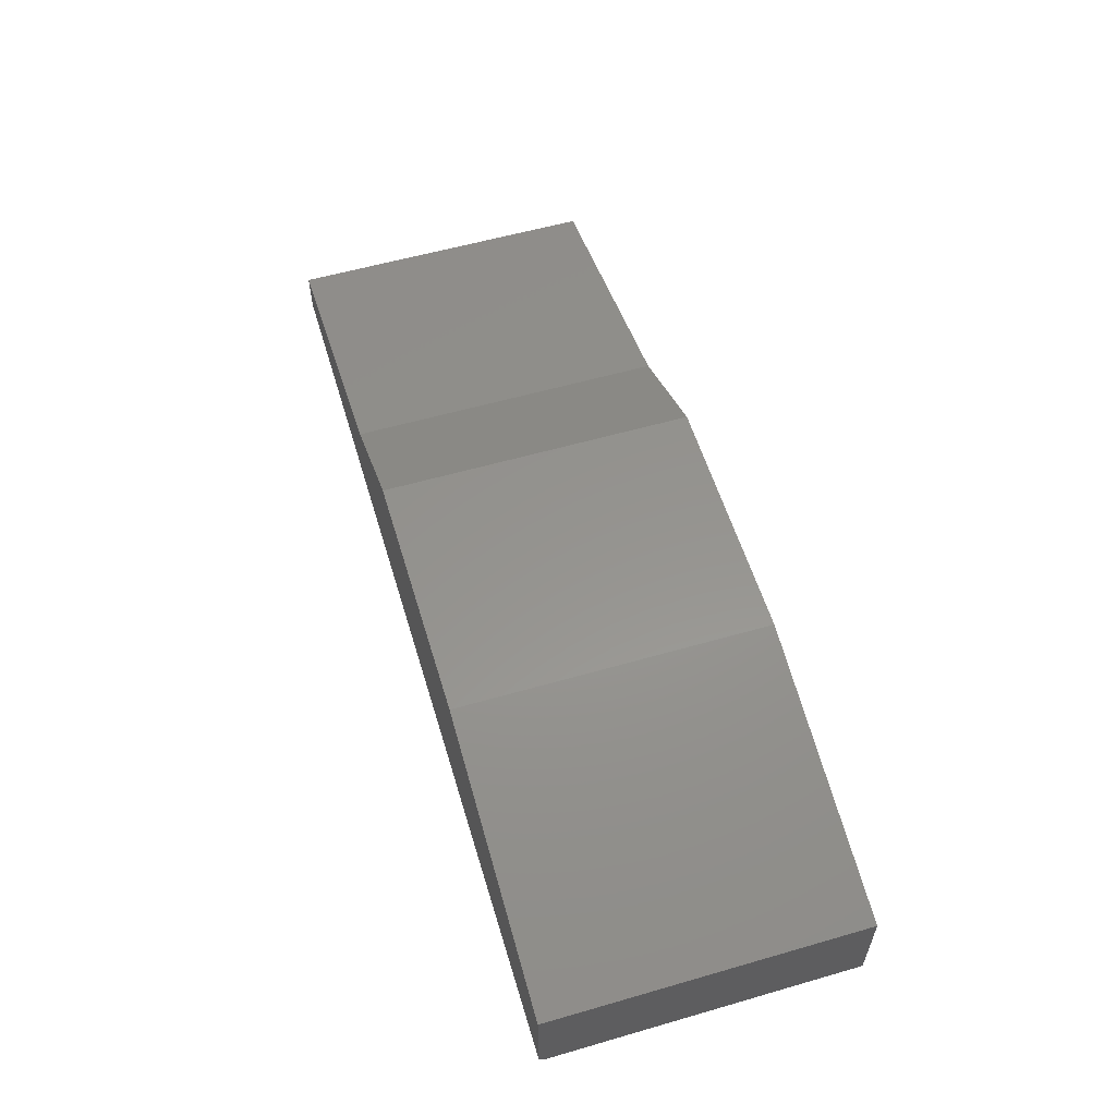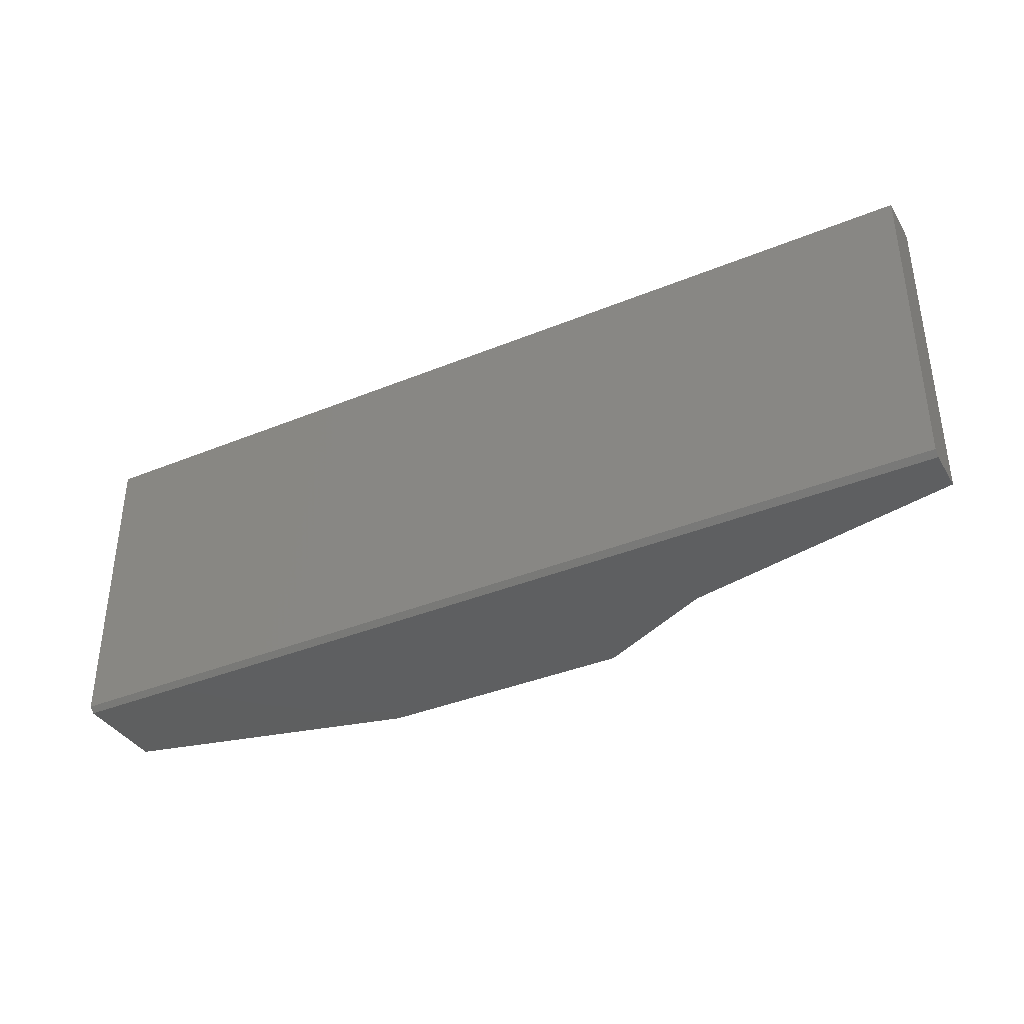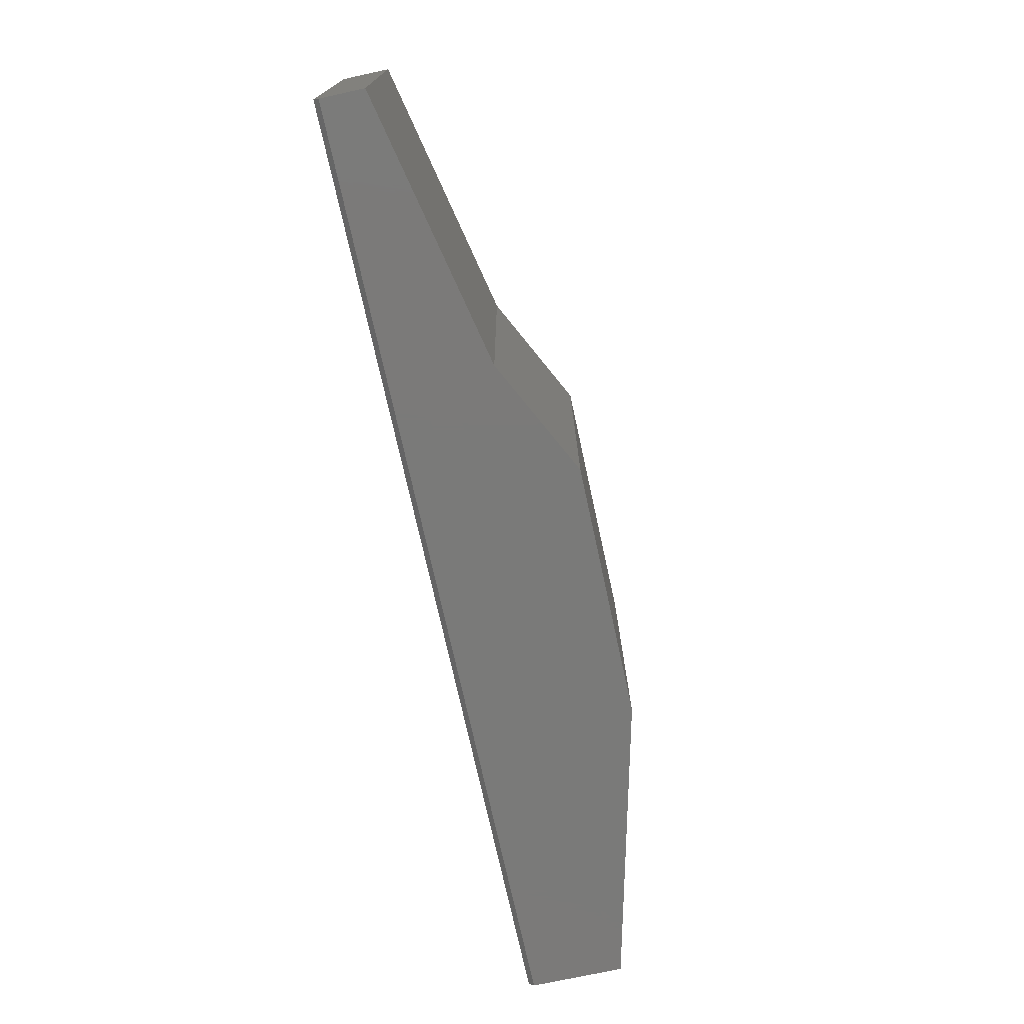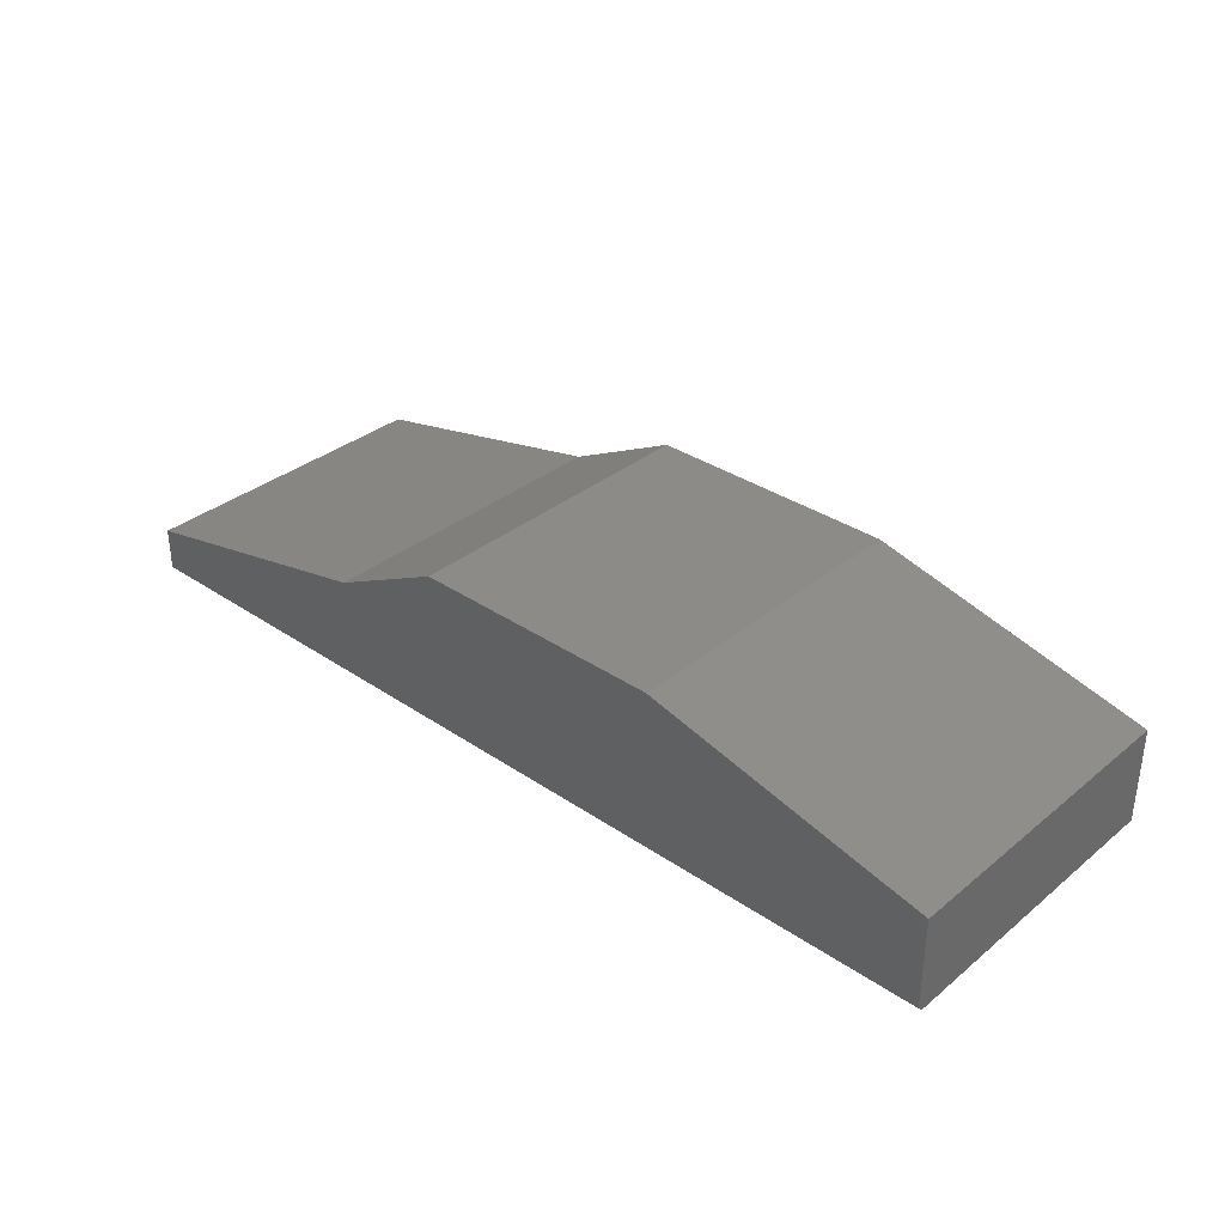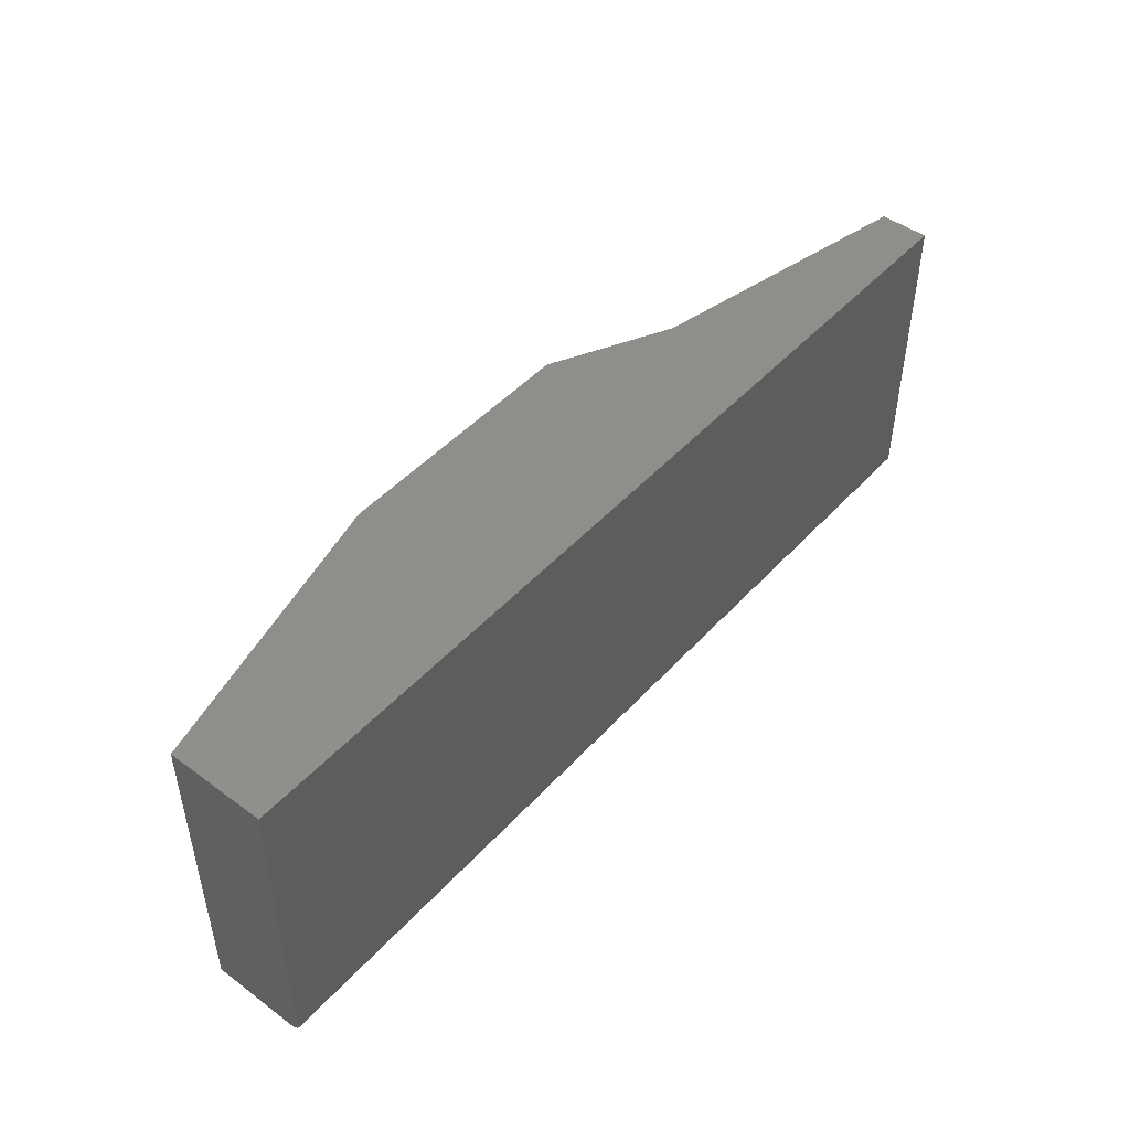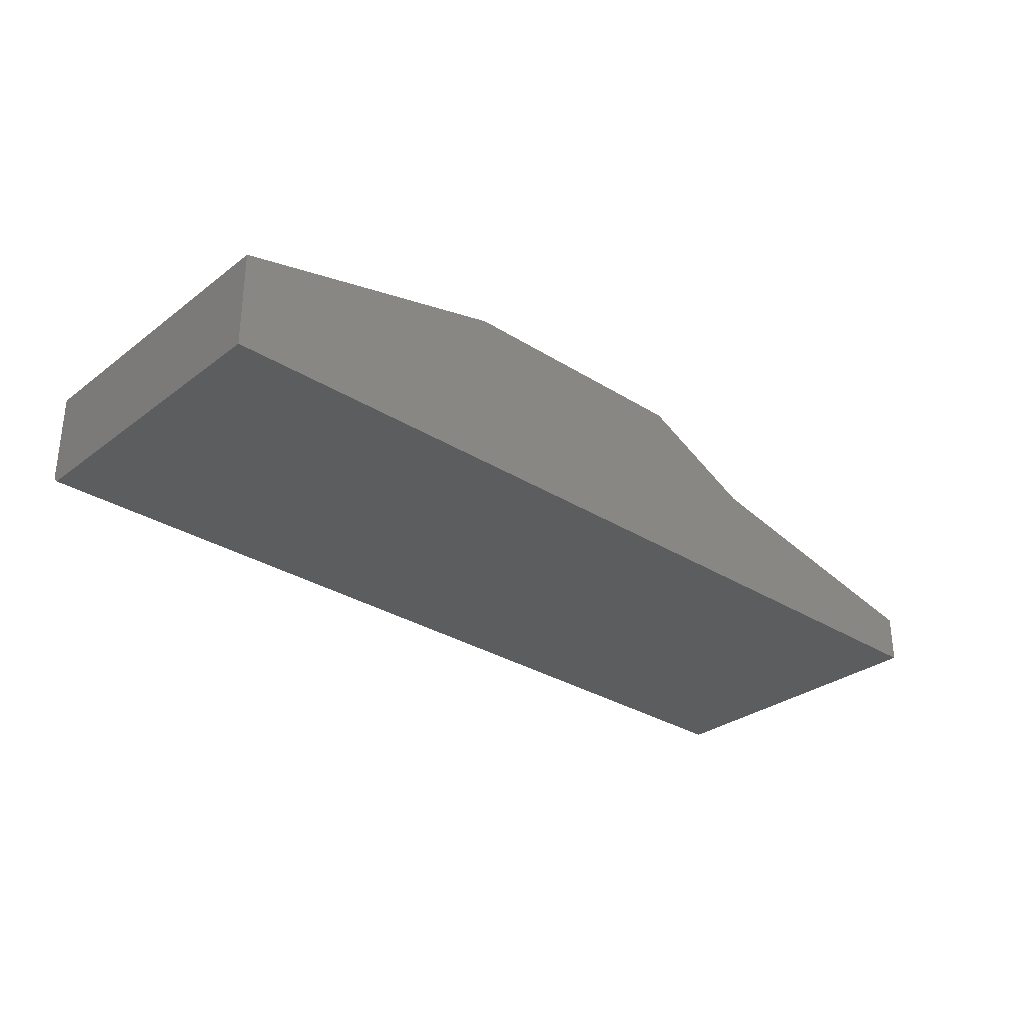
<metadata>
{"format":"stl","ext":"stl","renderer":"f3d","projection":"perspective","resolution":1024,"background":"white","views":[{"elev":57.1,"azim":73.3,"up":"+Z"},{"elev":-37.4,"azim":-152.2,"up":"+Y"},{"elev":-73.3,"azim":-77.7,"up":"+Y"},{"elev":34.1,"azim":42.5,"up":"+Z"},{"elev":47.1,"azim":129.7,"up":"+Y"},{"elev":-30.4,"azim":137.6,"up":"+Z"}]}
</metadata>
<code>
# stl→obj: 16 verts, 28 faces
v 0.3422 -0.2266 0.2391
v -0.02344 -0.2266 0.2391
v 0.75 -0.2266 0.1406
v -0.1922 -0.2266 0.1547
v -0.5859 -0.2266 0.07031
v -0.5859 -0.2266 0.007812
v 0.75 -0.2266 0.007812
v -0.5859 0.2266 0.07031
v -0.5859 0.2266 0
v -0.5859 -0.2188 -1.54e-33
v 0.75 0.2266 -8.18e-17
v 0.75 0.2266 0.1406
v 0.75 -0.2188 -8.18e-17
v -0.1922 0.2266 0.1547
v -0.02344 0.2266 0.2391
v 0.3422 0.2266 0.2391
f 1 2 3
f 3 2 4
f 3 4 5
f 5 6 3
f 3 6 7
f 8 9 5
f 5 9 10
f 5 10 6
f 11 12 13
f 13 12 3
f 13 3 7
f 10 9 13
f 13 9 11
f 6 10 7
f 7 10 13
f 8 14 12
f 12 14 15
f 12 15 16
f 8 12 9
f 9 12 11
f 14 8 4
f 4 8 5
f 15 14 2
f 2 14 4
f 16 15 1
f 1 15 2
f 12 16 3
f 3 16 1

</code>
